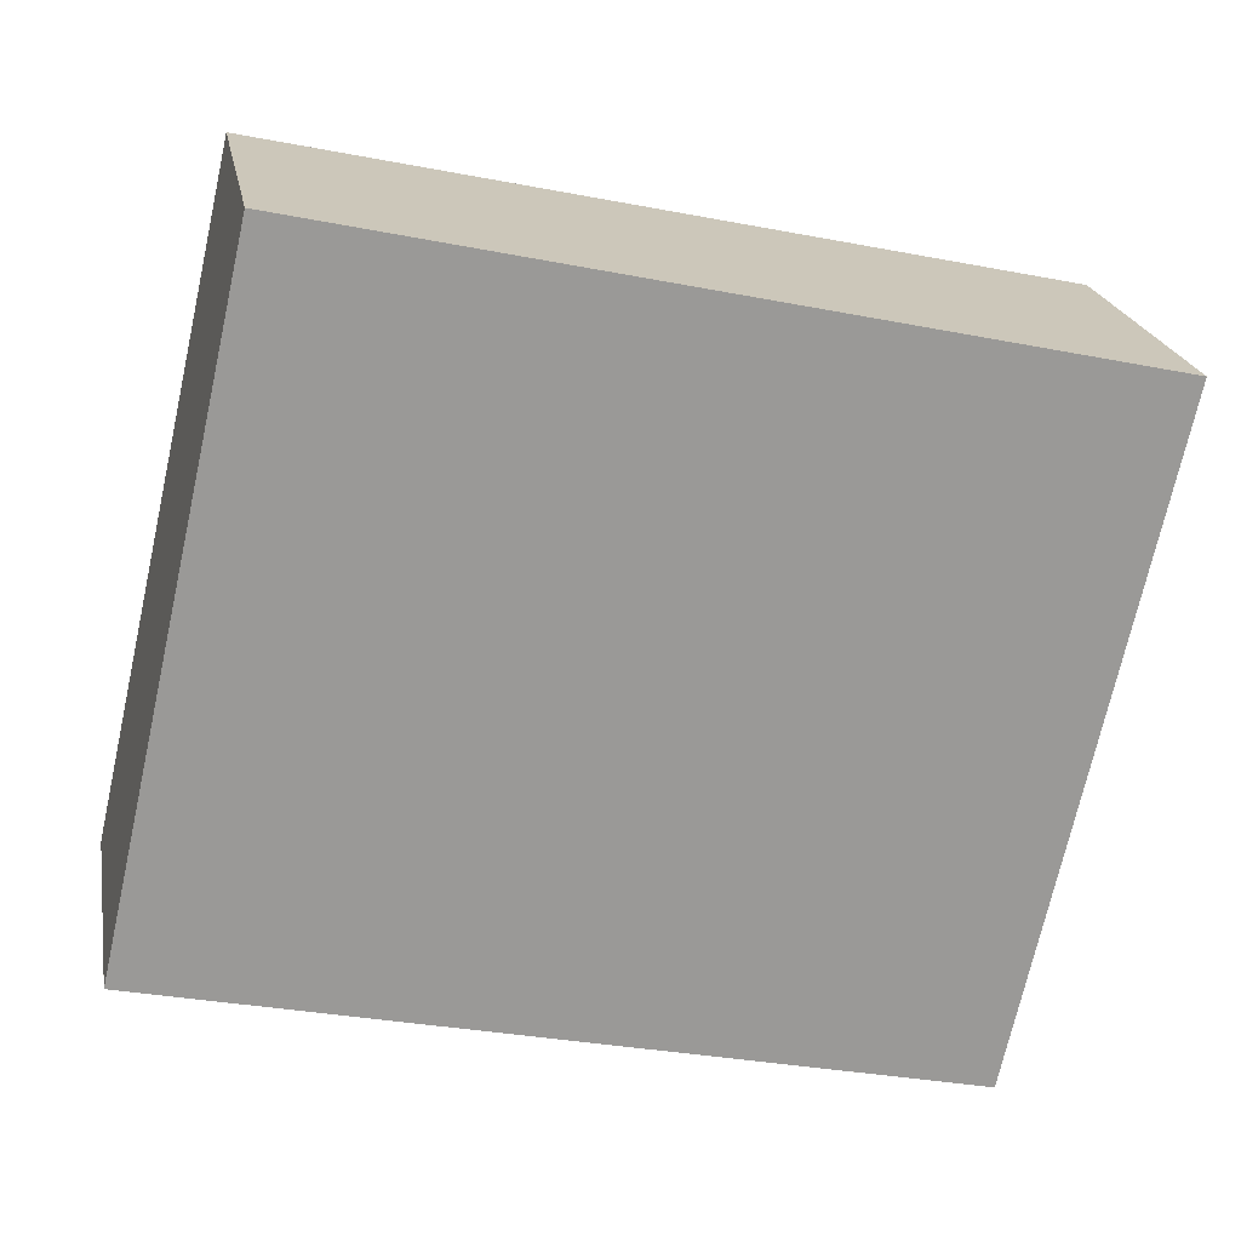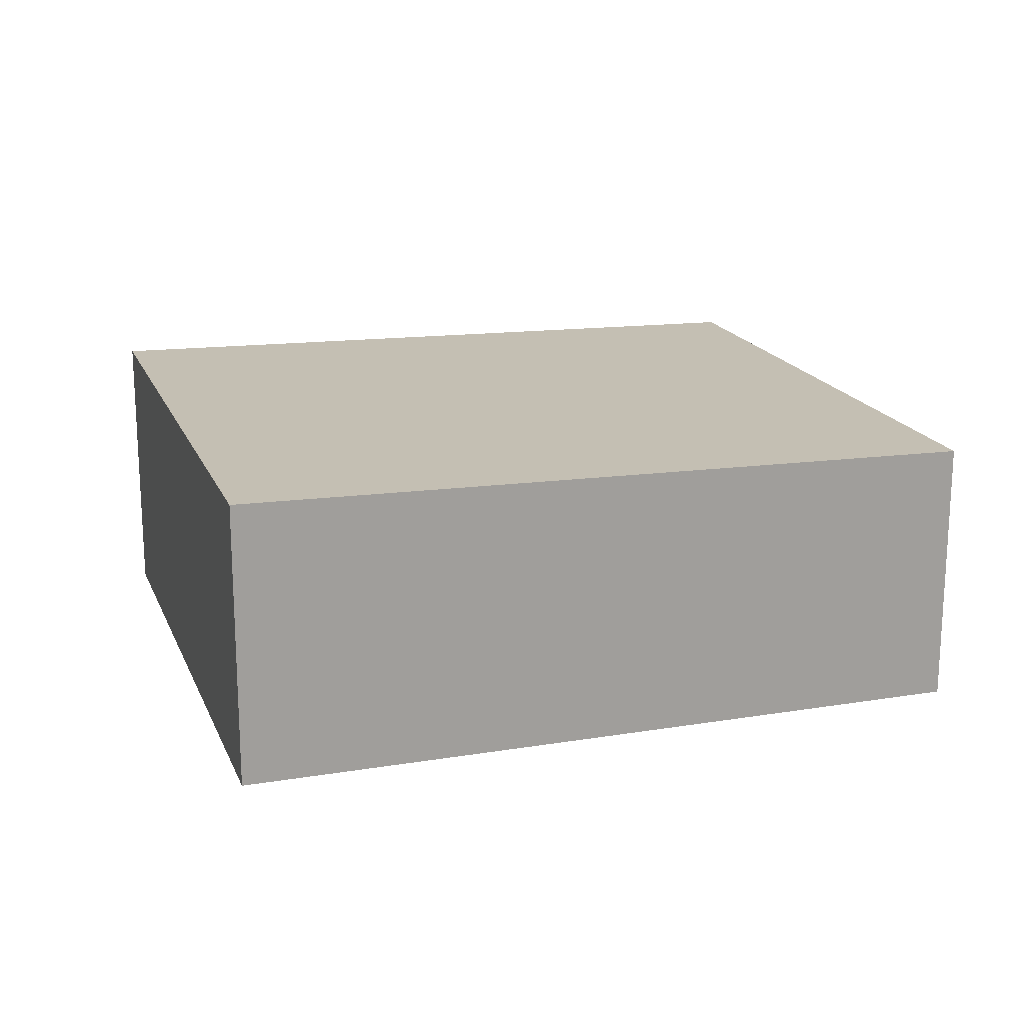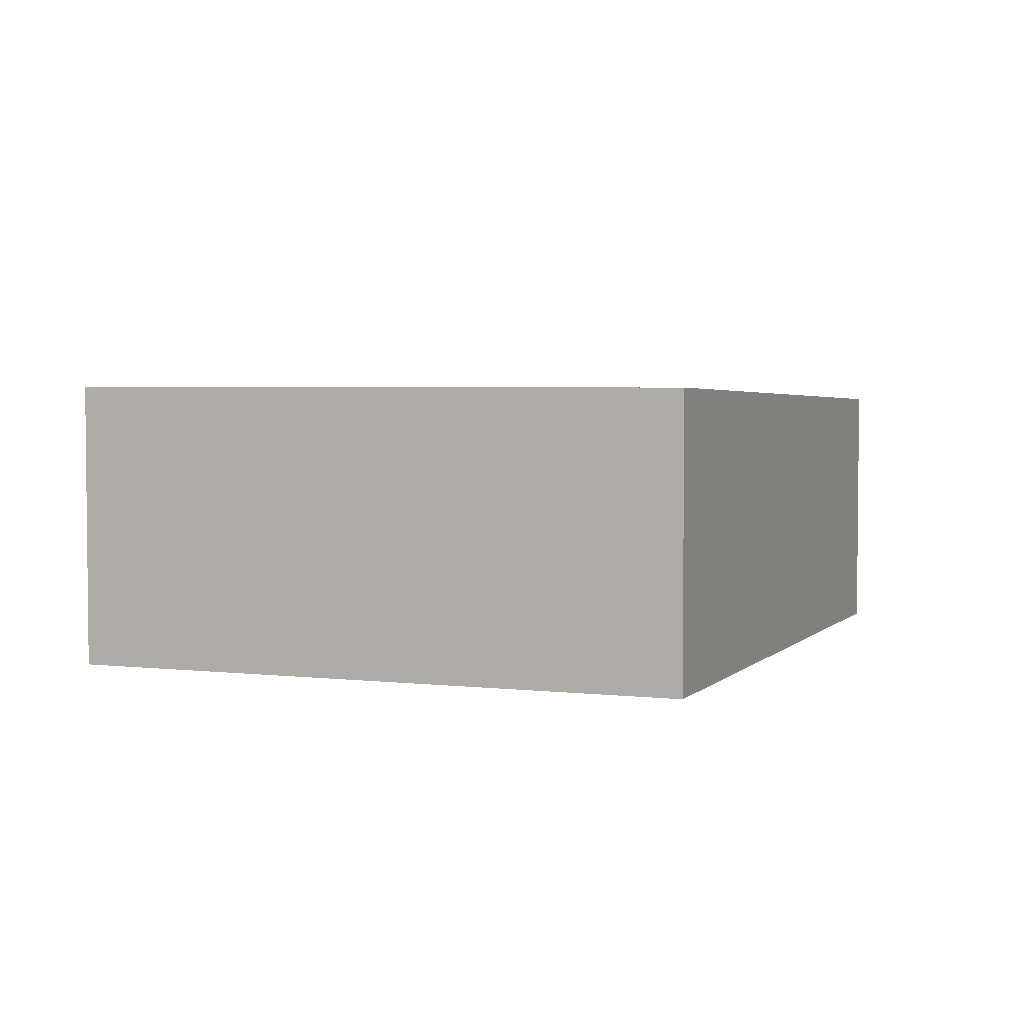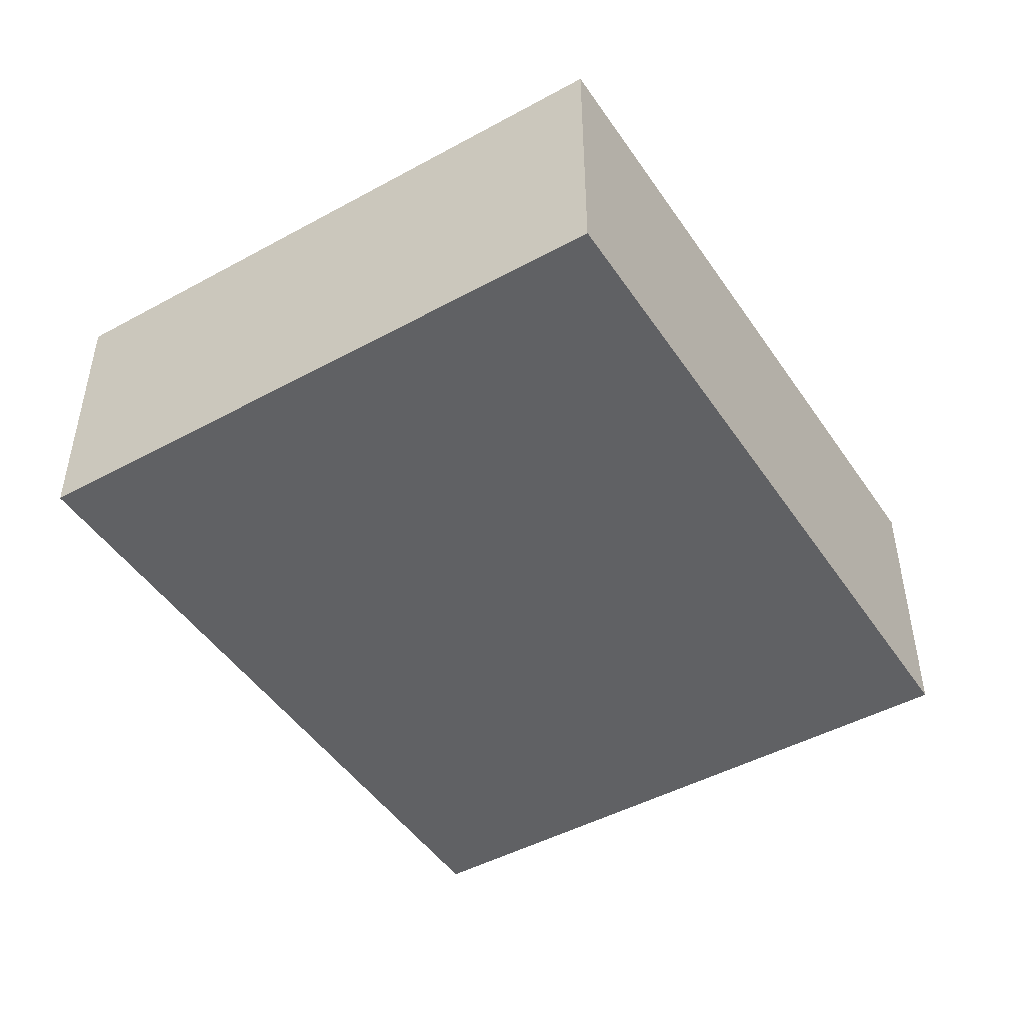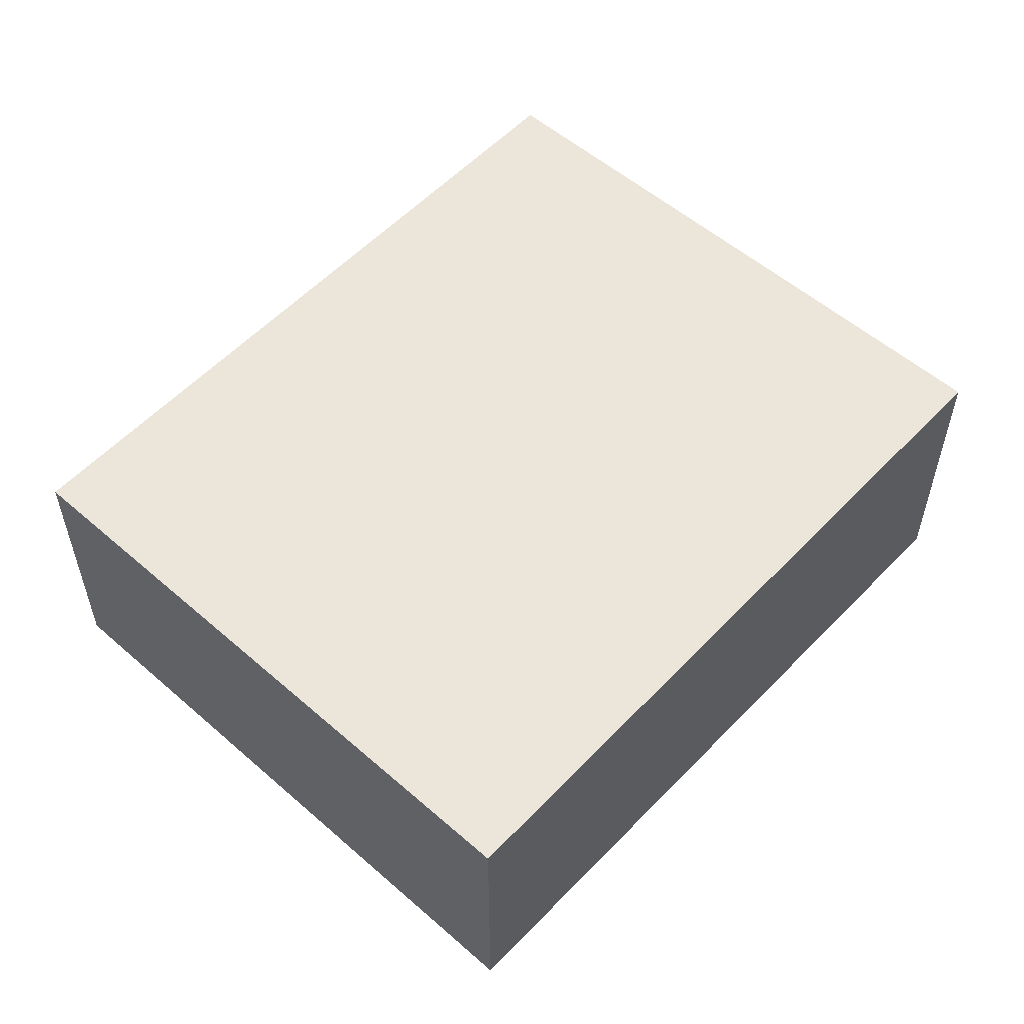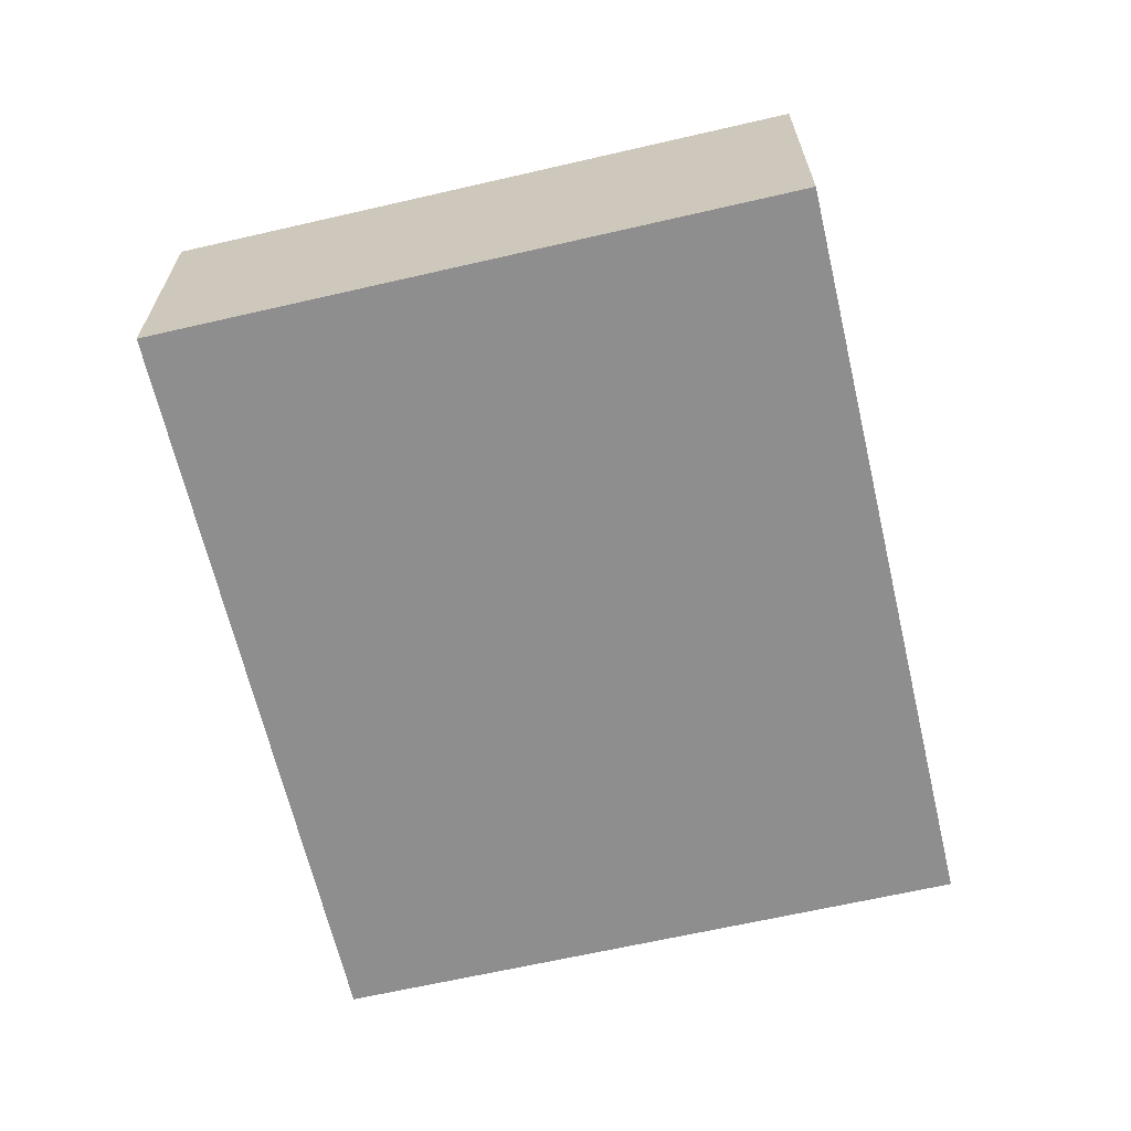
<metadata>
{"format":"obj","ext":"obj","renderer":"f3d","projection":"perspective","resolution":1024,"background":"white","views":[{"elev":21.4,"azim":-10.2,"up":"+Z"},{"elev":18.0,"azim":174.8,"up":"+Y"},{"elev":3.6,"azim":124.3,"up":"+Y"},{"elev":-46.8,"azim":-45.4,"up":"+Y"},{"elev":54.8,"azim":-34.6,"up":"+Y"},{"elev":-65.0,"azim":-64.2,"up":"+Y"}]}
</metadata>
<code>
v  0 3.272 2.004e-16
v  10.66 3.468 5.528
v  8.955 3.468 -2.026
v  1.702 3.272 7.521
v  10.66 -3.385e-16 5.528
v  8.955 1.241e-16 -2.026
v  0 0 0
v  1.702 -4.605e-16 7.521
g defaultobject
f 1 2 3
f 2 1 4
f 5 3 2
f 3 5 6
f 6 1 3
f 1 6 7
f 7 4 1
f 4 7 8
f 4 5 2
f 5 4 8
f 8 6 5
f 6 8 7

</code>
